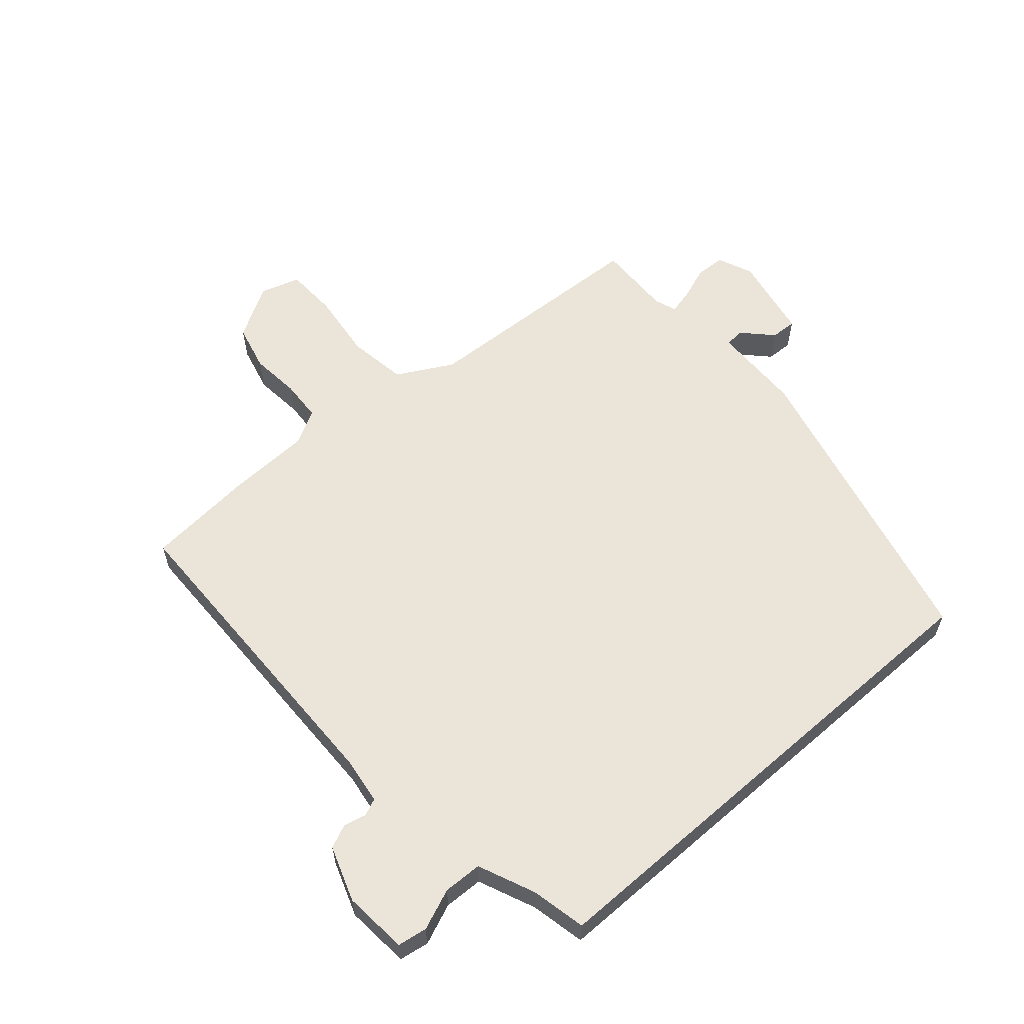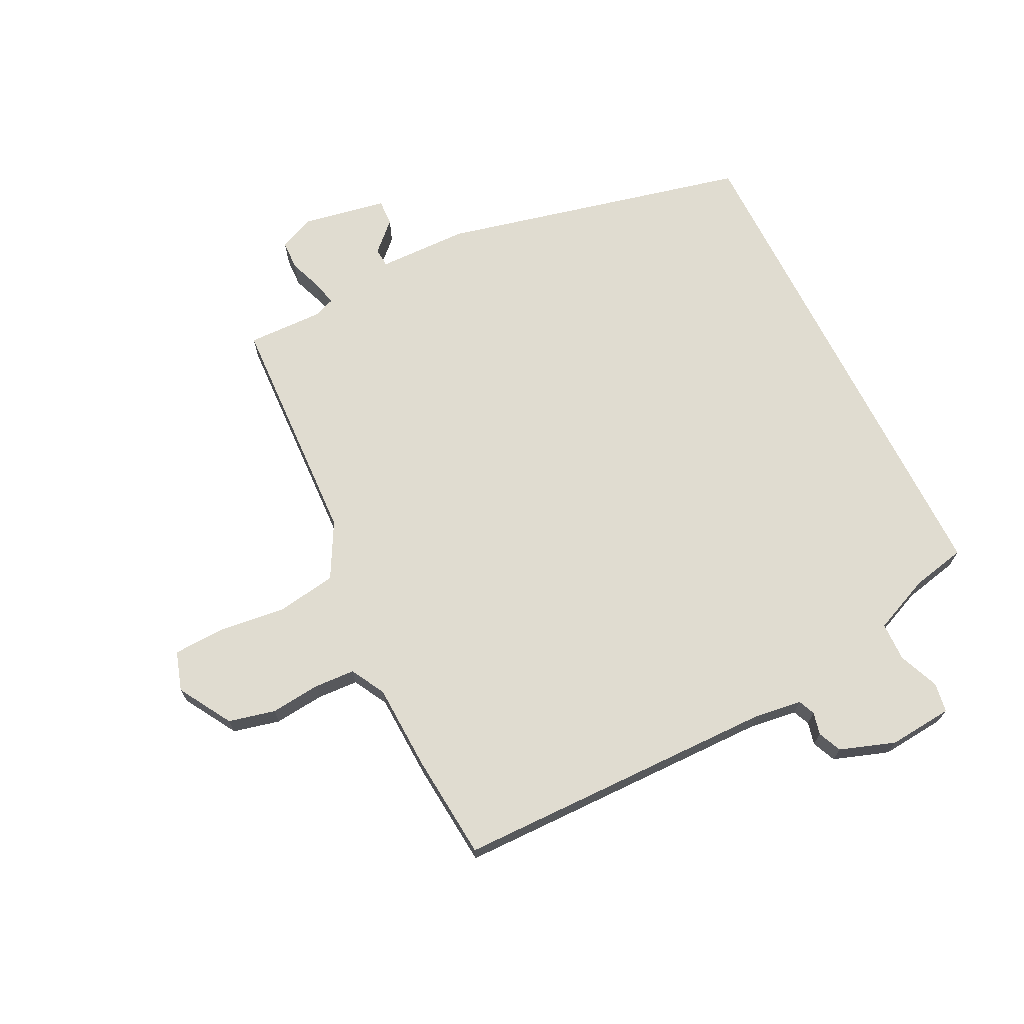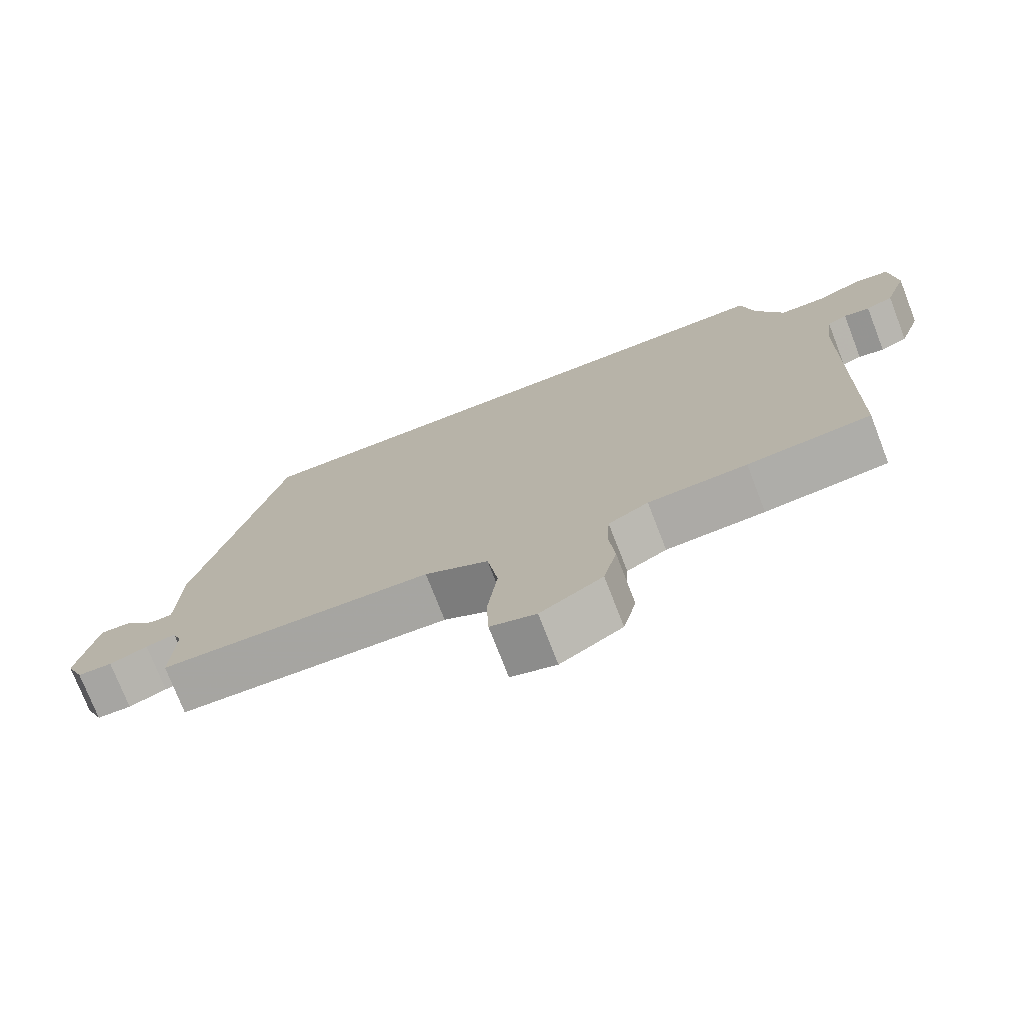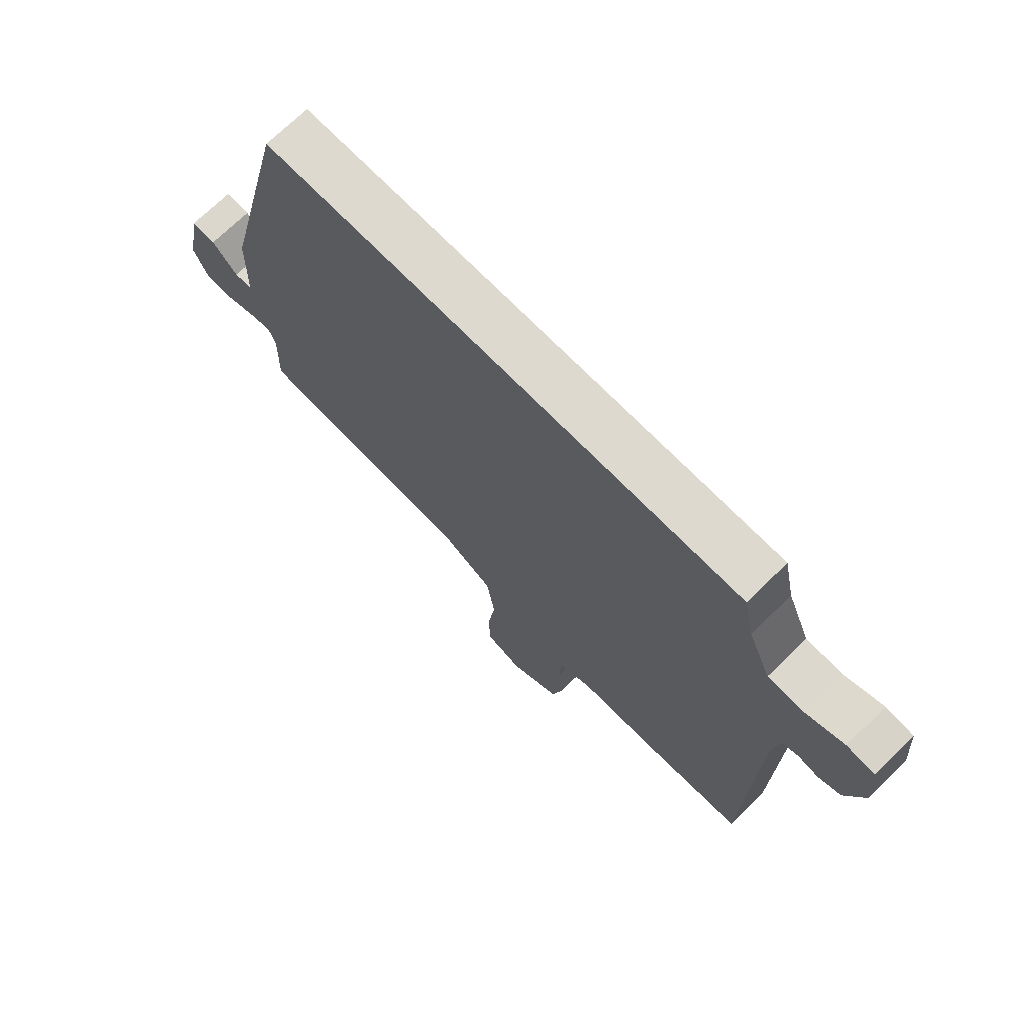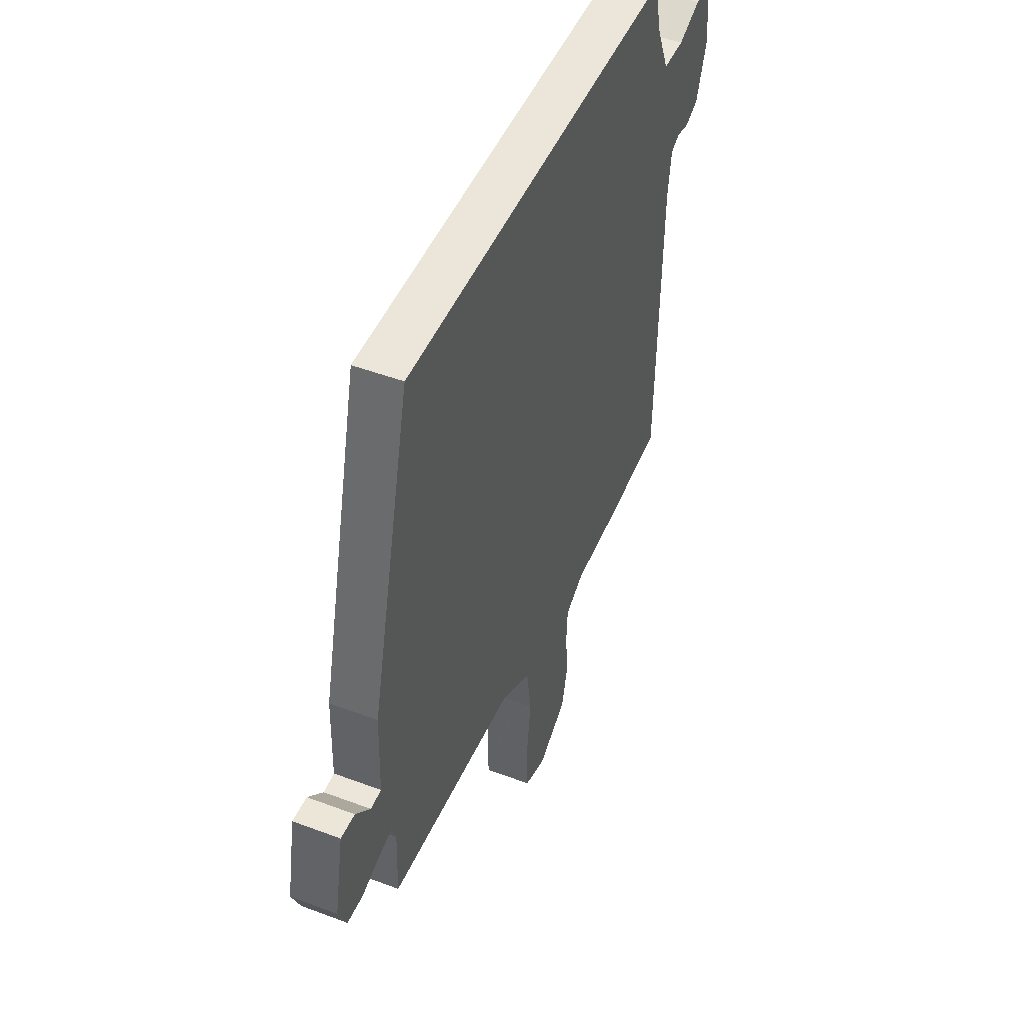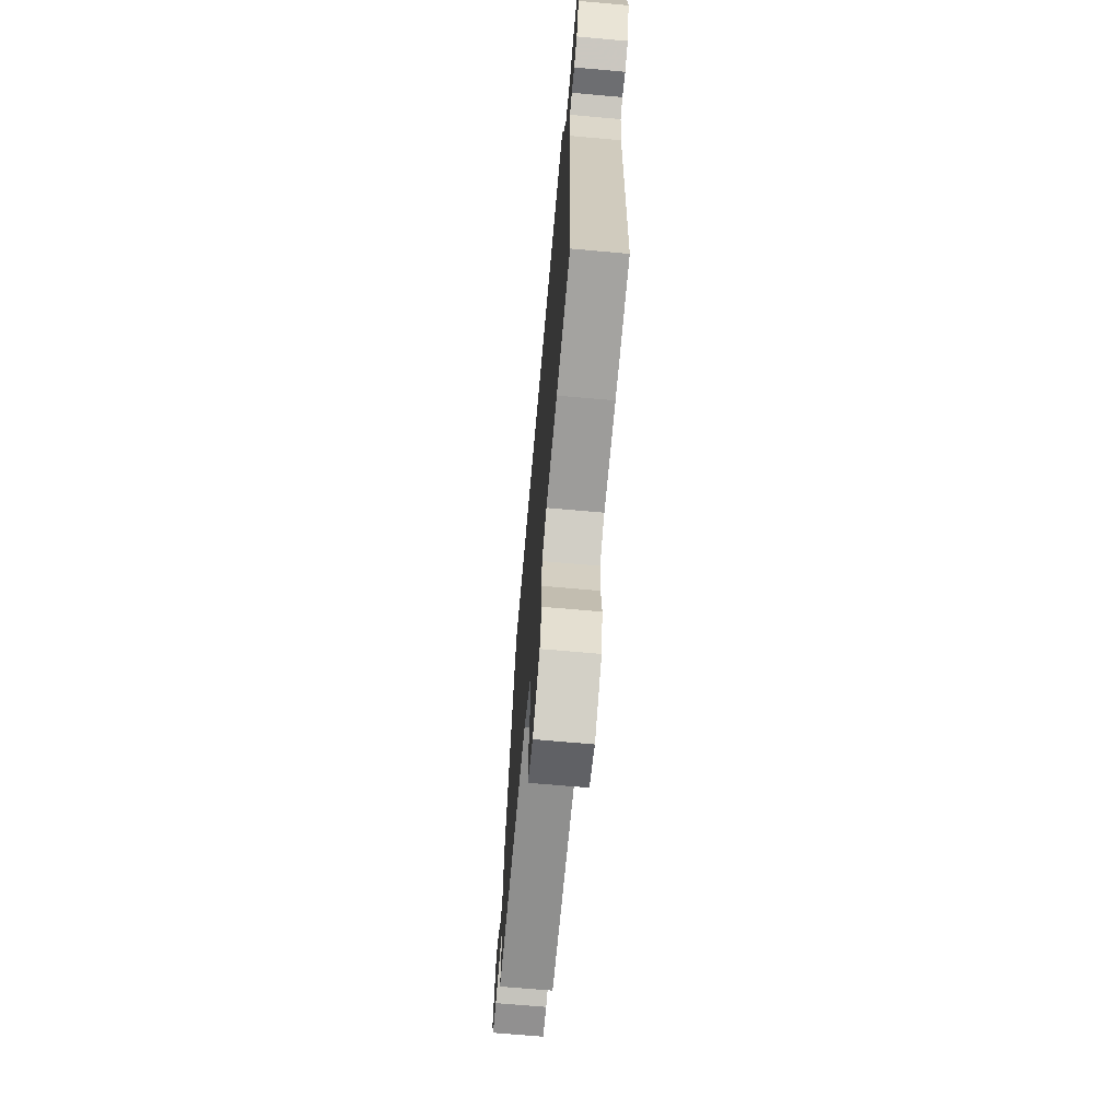
<metadata>
{"format":"obj","ext":"obj","renderer":"f3d","projection":"perspective","resolution":1024,"background":"white","views":[{"elev":59.3,"azim":-41.2,"up":"+Y"},{"elev":69.6,"azim":-116.7,"up":"+Y"},{"elev":-75.0,"azim":-158.8,"up":"+Z"},{"elev":71.5,"azim":-134.3,"up":"+Z"},{"elev":48.1,"azim":112.9,"up":"+Z"},{"elev":-68.1,"azim":-95.1,"up":"+Z"}]}
</metadata>
<code>
v 0.496 0.07 -0.442
v 0.106 0.07 -0.461
v 0.015 0.07 -0.511
v 0 0.07 -0.61
v 0.014 0.07 -0.721
v 0.011 0.07 -0.806
v -0.054 0.07 -0.827
v -0.142 0.07 -0.775
v -0.161 0.07 -0.698
v -0.153 0.07 -0.616
v -0.157 0.07 -0.548
v -0.214 0.07 -0.517
v -0.355 0.07 -0.512
v -0.531 0.07 -0.497
v -0.541 0.07 0.037
v -0.552 0.07 0.116
v -0.58 0.07 0.128
v -0.617 0.07 0.119
v -0.656 0.07 0.136
v -0.688 0.07 0.227
v -0.679 0.07 0.333
v -0.63 0.07 0.341
v -0.563 0.07 0.314
v -0.499 0.07 0.316
v -0.459 0.07 0.41
v -0.44 0.07 0.5
v 0.401 0.07 0.5
v 0.524 0.07 -0.008
v 0.528 0.07 -0.158
v 0.56 0.07 -0.16
v 0.605 0.07 -0.113
v 0.648 0.07 -0.111
v 0.675 0.07 -0.251
v 0.65 0.07 -0.309
v 0.601 0.07 -0.311
v 0.547 0.07 -0.291
v 0.505 0.07 -0.281
v 0.492 0.07 -0.317
v 0.496 0 -0.442
v 0.106 0 -0.461
v 0.015 0 -0.511
v 0 0 -0.61
v 0.014 0 -0.721
v 0.011 0 -0.806
v -0.054 0 -0.827
v -0.142 0 -0.775
v -0.161 0 -0.698
v -0.153 0 -0.616
v -0.157 0 -0.548
v -0.214 0 -0.517
v -0.355 0 -0.512
v -0.531 0 -0.497
v -0.541 0 0.037
v -0.552 0 0.116
v -0.58 0 0.128
v -0.617 0 0.119
v -0.656 0 0.136
v -0.688 0 0.227
v -0.679 0 0.333
v -0.63 0 0.341
v -0.563 0 0.314
v -0.499 0 0.316
v -0.459 0 0.41
v -0.44 0 0.5
v 0.401 0 0.5
v 0.524 0 -0.008
v 0.528 0 -0.158
v 0.56 0 -0.16
v 0.605 0 -0.113
v 0.648 0 -0.111
v 0.675 0 -0.251
v 0.65 0 -0.309
v 0.601 0 -0.311
v 0.547 0 -0.291
v 0.505 0 -0.281
v 0.492 0 -0.317
f 34 35 36
f 33 34 36
f 32 33 36
f 31 32 36
f 30 31 36
f 29 30 36 37
f 29 37 38
f 28 29 38
f 27 28 38
f 26 27 38
f 25 26 38
f 21 22 23
f 20 21 23
f 19 20 23
f 18 19 23
f 17 18 23
f 16 17 23 24
f 38 1 2
f 25 38 2
f 24 25 2
f 16 24 2
f 15 16 2
f 8 9 10
f 7 8 10
f 6 7 10
f 5 6 10
f 4 5 10
f 3 4 10 11
f 15 2 3
f 14 15 3
f 13 14 3
f 12 13 3
f 3 11 12
f 74 73 72
f 74 72 71
f 74 71 70
f 74 70 69
f 74 69 68
f 75 74 68 67
f 76 75 67
f 76 67 66
f 76 66 65
f 76 65 64
f 76 64 63
f 61 60 59
f 61 59 58
f 61 58 57
f 61 57 56
f 61 56 55
f 62 61 55 54
f 40 39 76
f 40 76 63
f 40 63 62
f 40 62 54
f 40 54 53
f 48 47 46
f 48 46 45
f 48 45 44
f 48 44 43
f 48 43 42
f 49 48 42 41
f 41 40 53
f 41 53 52
f 41 52 51
f 41 51 50
f 50 49 41
f 1 39 40 2
f 2 40 41 3
f 3 41 42 4
f 4 42 43 5
f 5 43 44 6
f 6 44 45 7
f 7 45 46 8
f 8 46 47 9
f 9 47 48 10
f 10 48 49 11
f 11 49 50 12
f 12 50 51 13
f 13 51 52 14
f 14 52 53 15
f 15 53 54 16
f 16 54 55 17
f 17 55 56 18
f 18 56 57 19
f 19 57 58 20
f 20 58 59 21
f 21 59 60 22
f 22 60 61 23
f 23 61 62 24
f 24 62 63 25
f 25 63 64 26
f 26 64 65 27
f 27 65 66 28
f 28 66 67 29
f 29 67 68 30
f 30 68 69 31
f 31 69 70 32
f 32 70 71 33
f 33 71 72 34
f 34 72 73 35
f 35 73 74 36
f 36 74 75 37
f 37 75 76 38
f 38 76 39 1

</code>
